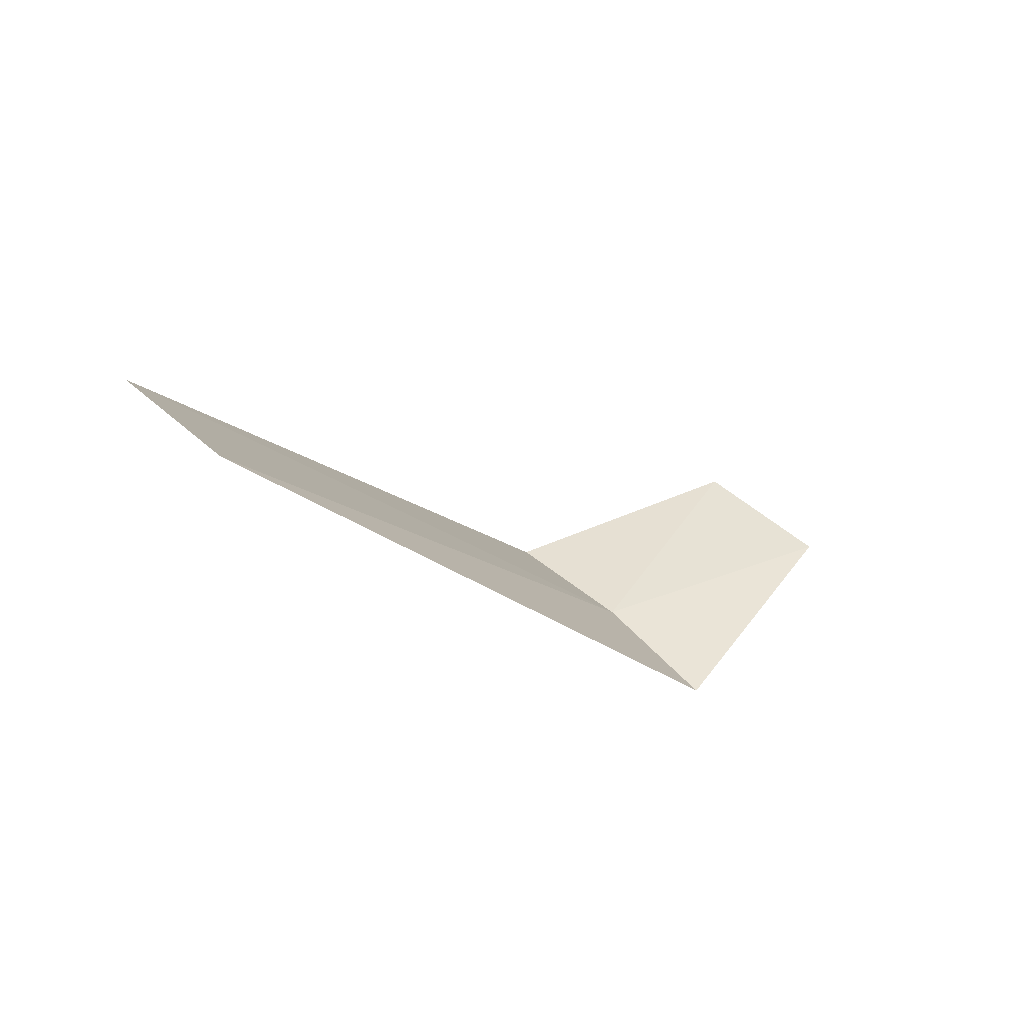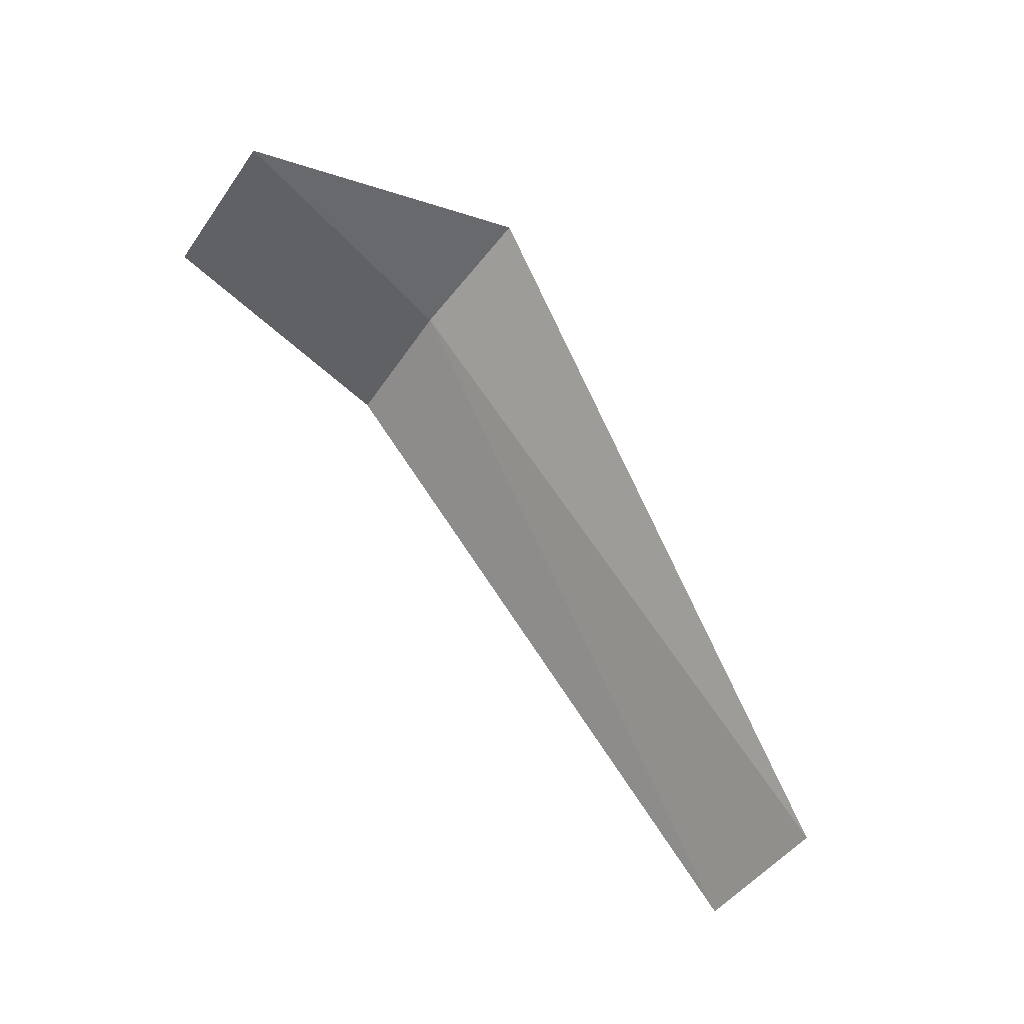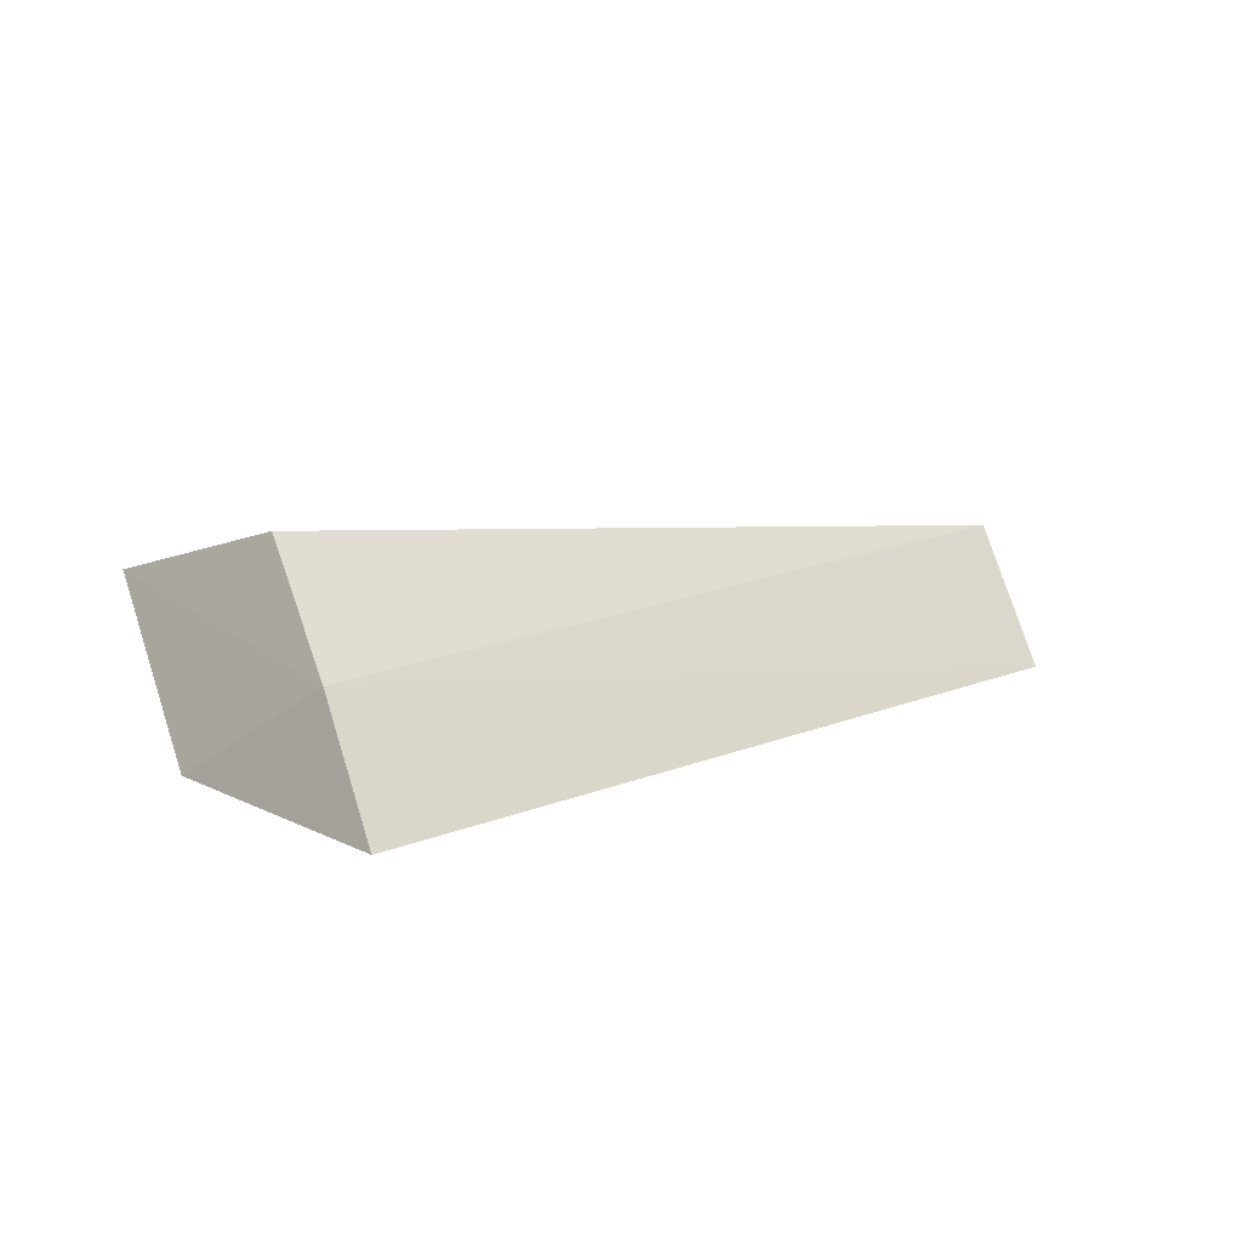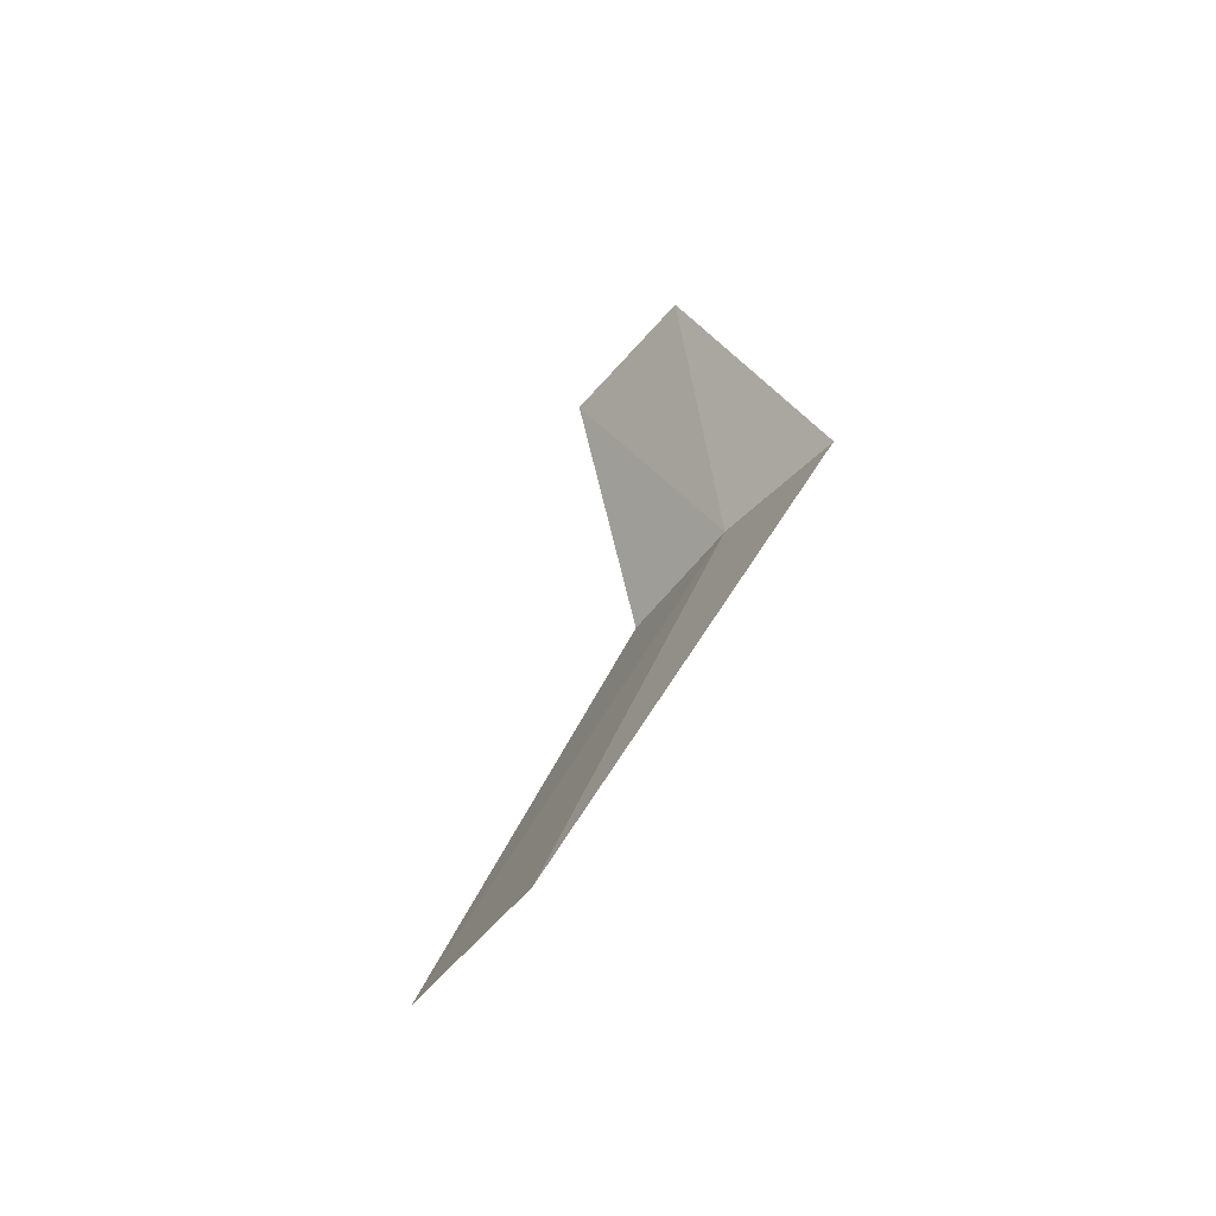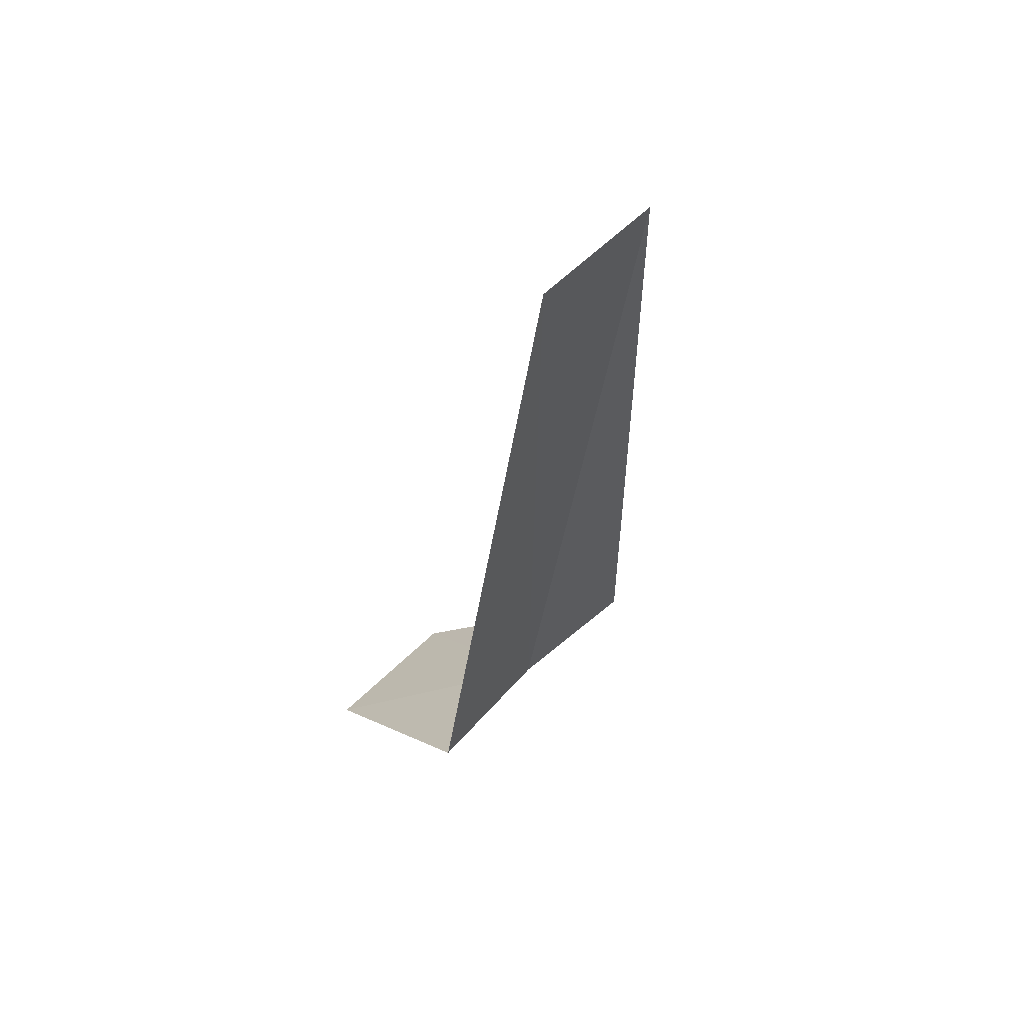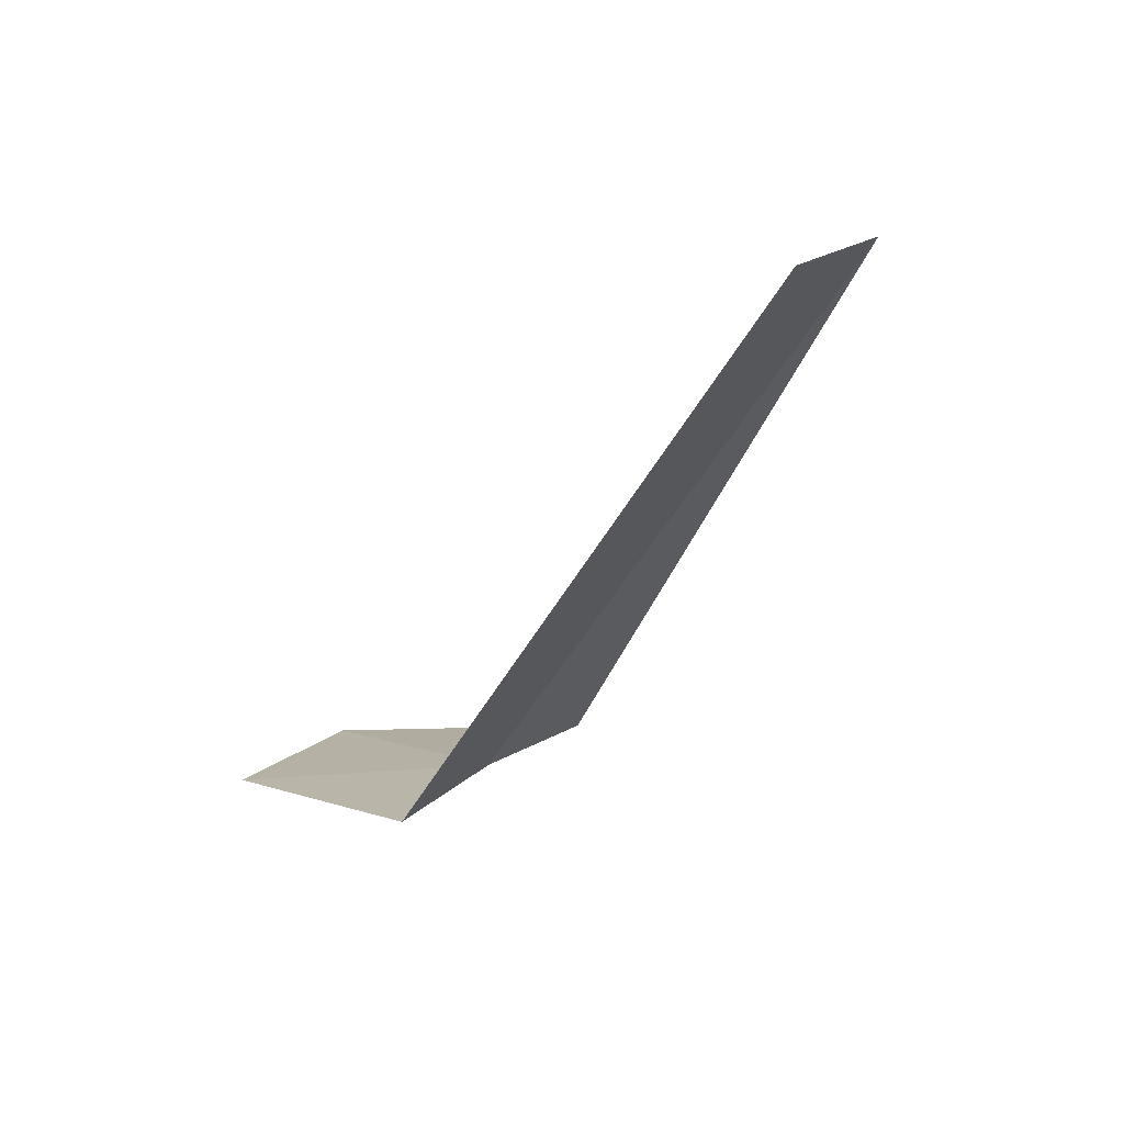
<metadata>
{"format":"obj","ext":"obj","renderer":"f3d","projection":"perspective","resolution":1024,"background":"white","views":[{"elev":-17.3,"azim":-57.5,"up":"+Y"},{"elev":66.5,"azim":-121.4,"up":"+Z"},{"elev":21.7,"azim":151.0,"up":"+Z"},{"elev":25.0,"azim":-74.7,"up":"+Z"},{"elev":-38.2,"azim":-96.8,"up":"+Z"},{"elev":-49.8,"azim":-117.6,"up":"+Z"}]}
</metadata>
<code>
v 7.928 -6.568 24.64
v 7.928 -6.085 24.02
v 4.178 -6.157 24.12
v 4.178 -6.659 24.75
v 7.928 -7.124 25.21
v 8.928 -6.042 25.55
v 8.928 -5.481 24.89
f 1 3 2
f 1 5 4
f 1 4 3
f 1 6 5
f 1 2 7
f 1 7 6

</code>
